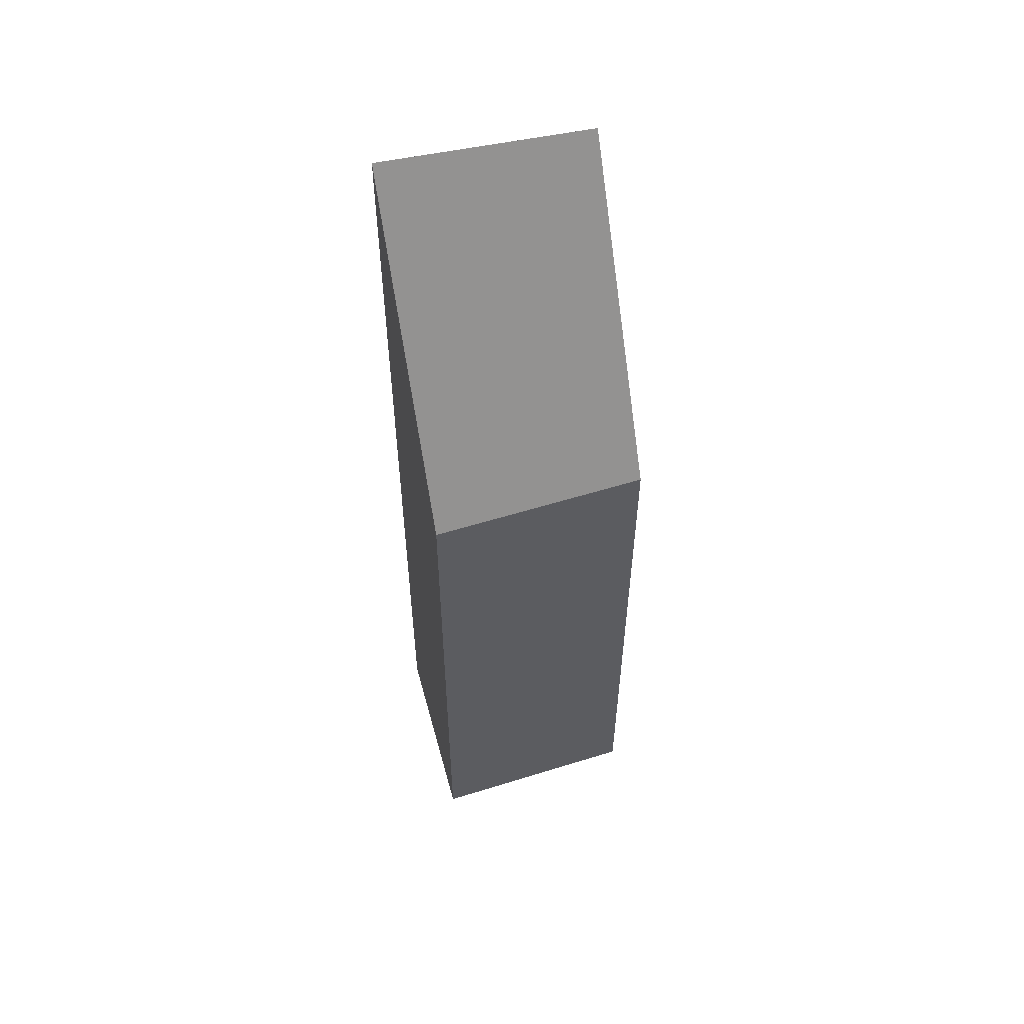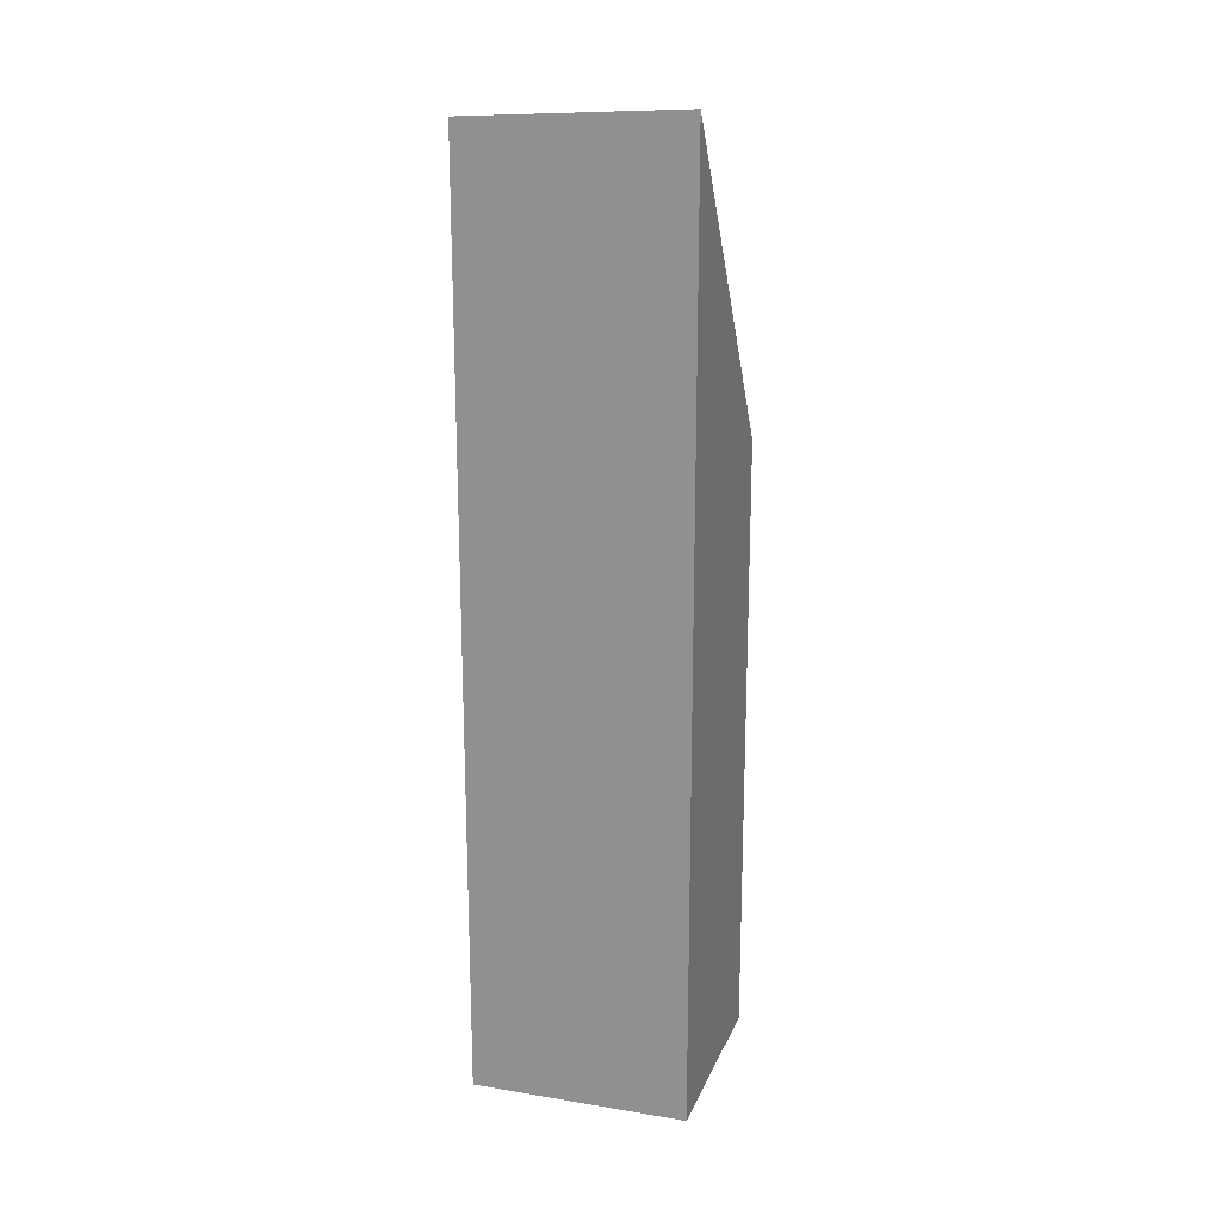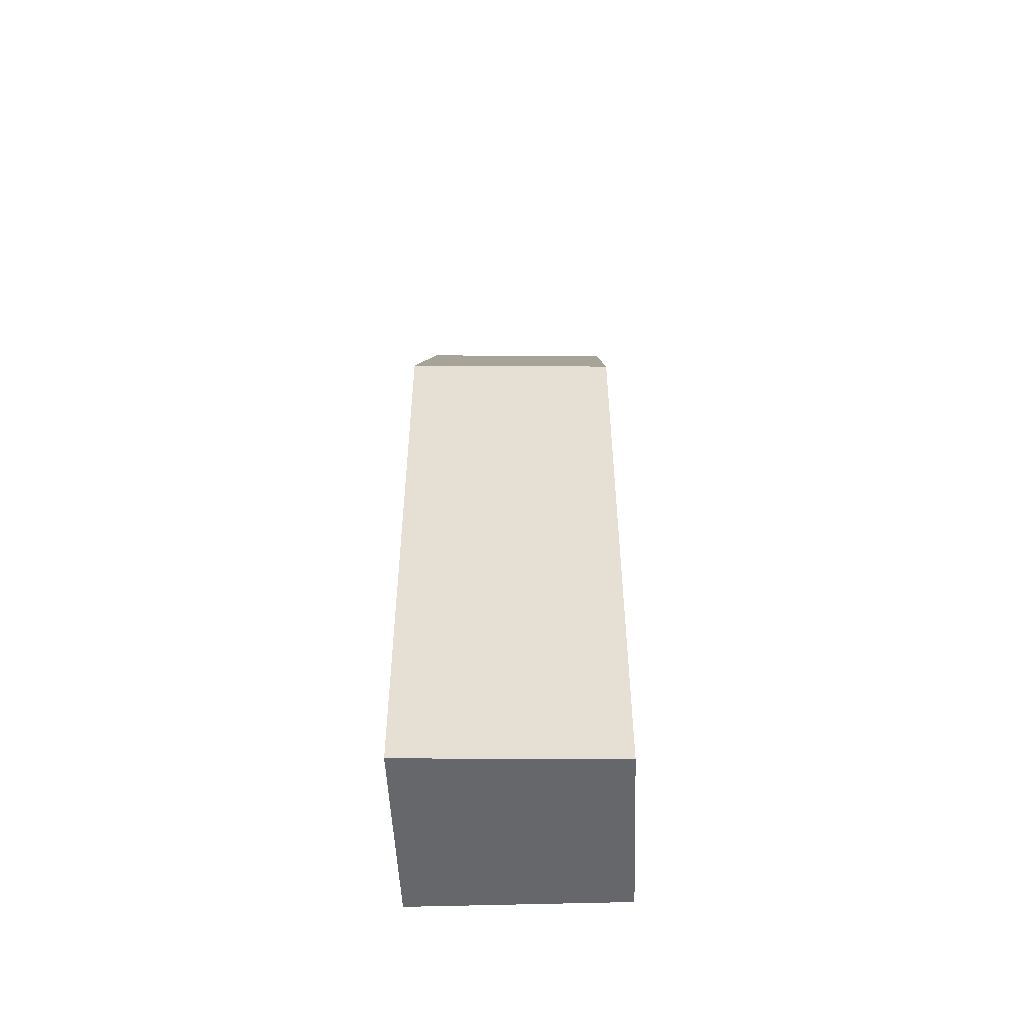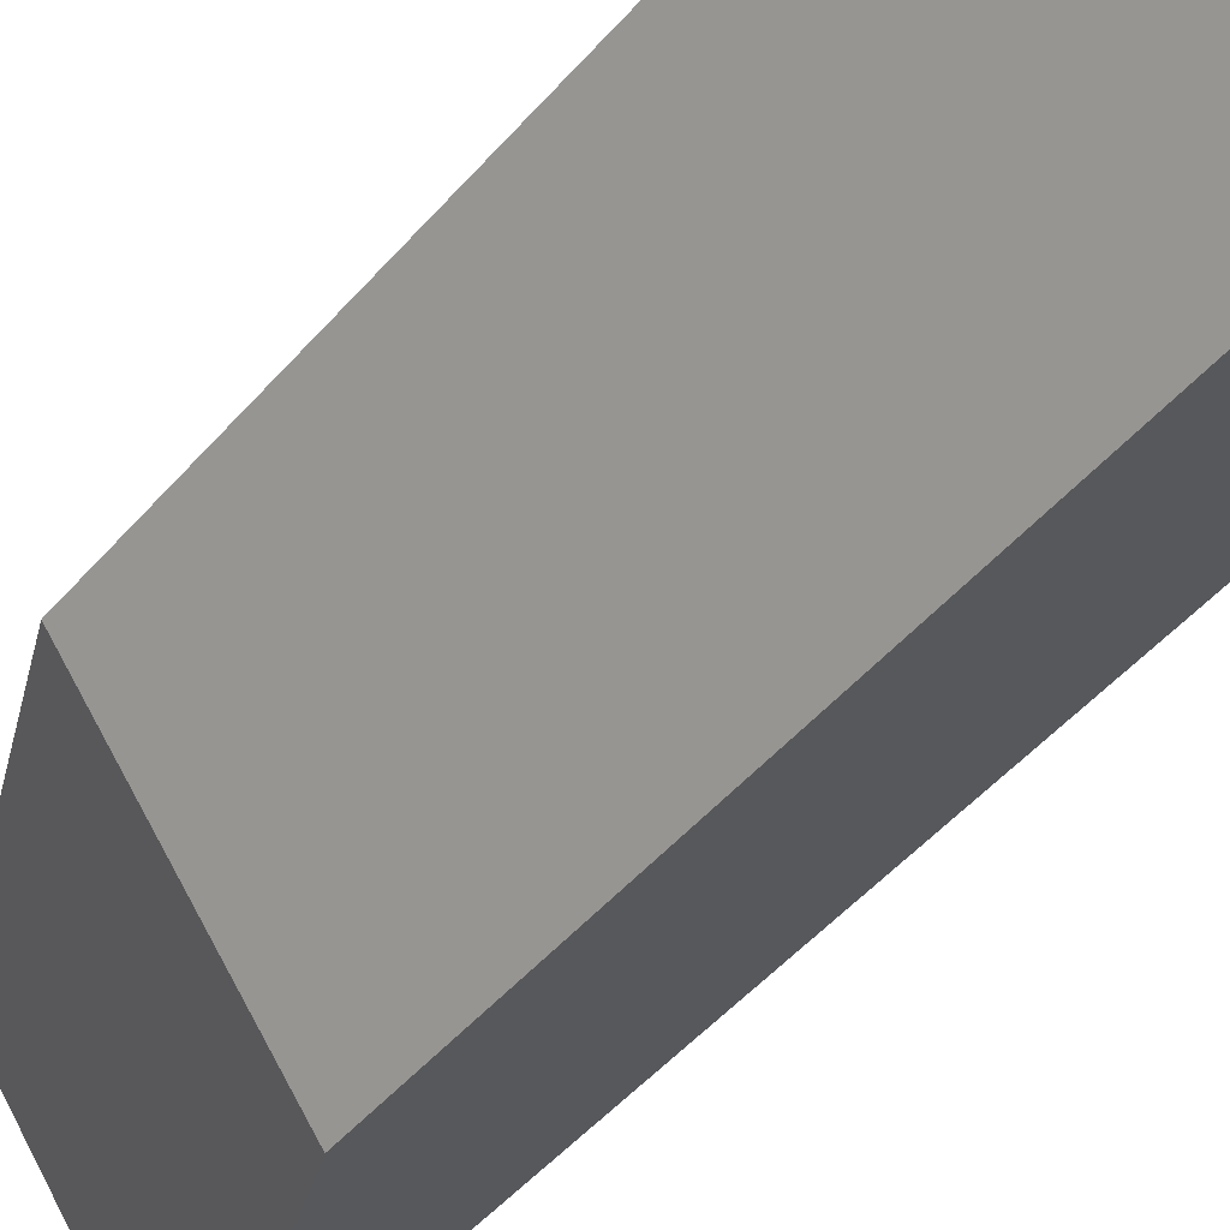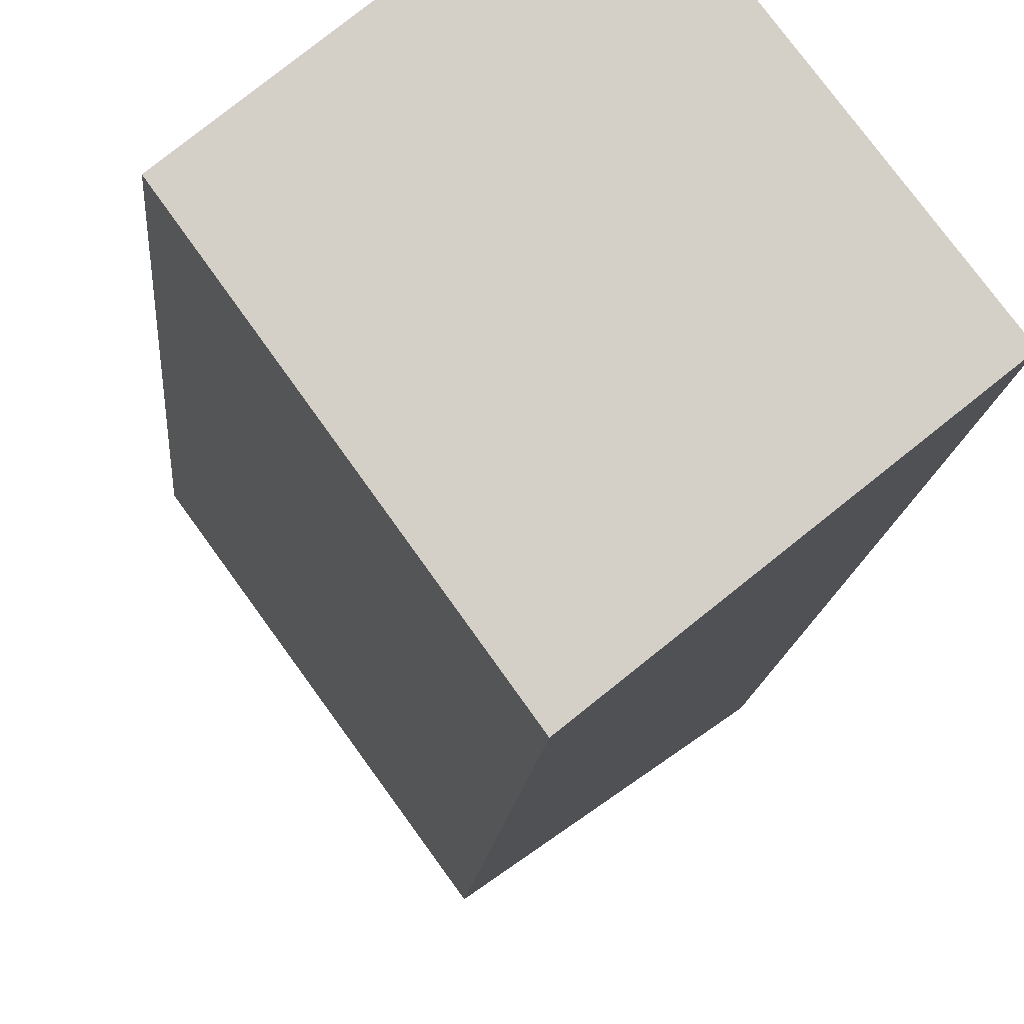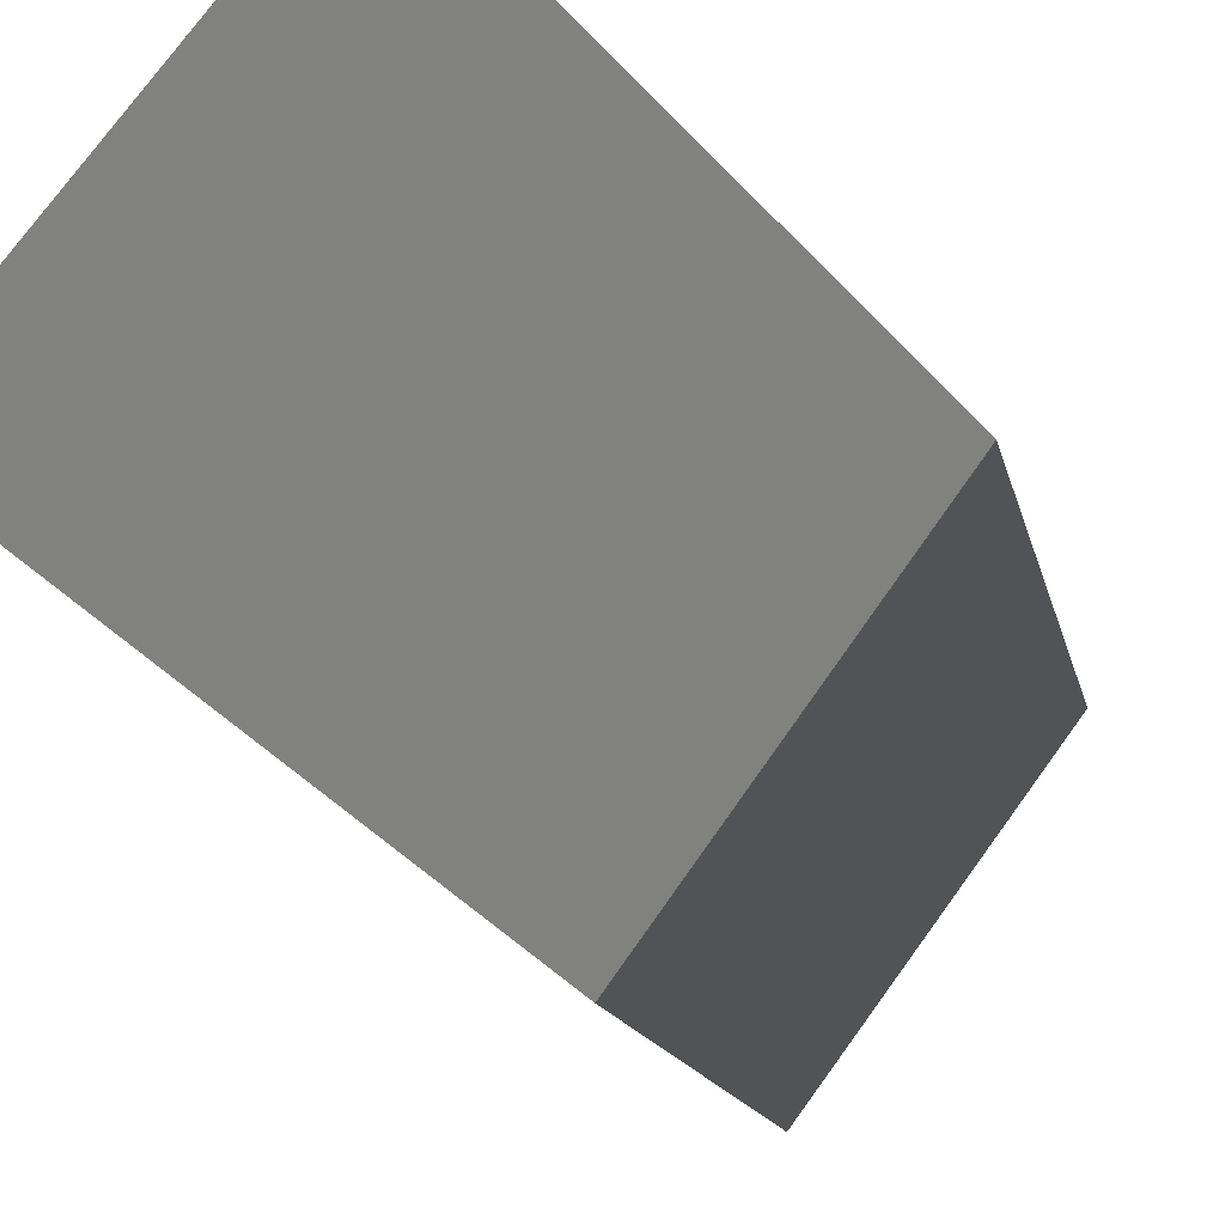
<metadata>
{"format":"obj","ext":"obj","renderer":"f3d","projection":"perspective","resolution":1024,"background":"white","views":[{"elev":55.9,"azim":-144.0,"up":"+Y"},{"elev":20.0,"azim":69.0,"up":"+Y"},{"elev":-52.0,"azim":-126.2,"up":"+Y"},{"elev":-44.2,"azim":-36.7,"up":"+Z"},{"elev":-9.2,"azim":-3.0,"up":"+Z"},{"elev":-8.9,"azim":-172.7,"up":"+Z"}]}
</metadata>
<code>
v  0 10.48 6.416e-16
v  4.782 16 -0.898
v  2.168 10.48 -3
v  2.521 15.77 1.99
v  2.673 15.79 1.796
v  4.782 5.499e-17 -0.898
v  2.168 1.837e-16 -3
v  0 0 0
v  2.521 -1.219e-16 1.99
v  2.673 -1.1e-16 1.796
g defaultobject
f 1 2 3
f 2 1 4
f 2 4 5
f 6 3 2
f 3 6 7
f 7 1 3
f 1 7 8
f 1 9 4
f 9 1 8
f 5 6 2
f 6 5 4
f 6 4 10
f 10 4 9
f 6 8 7
f 8 6 10
f 8 10 9

</code>
